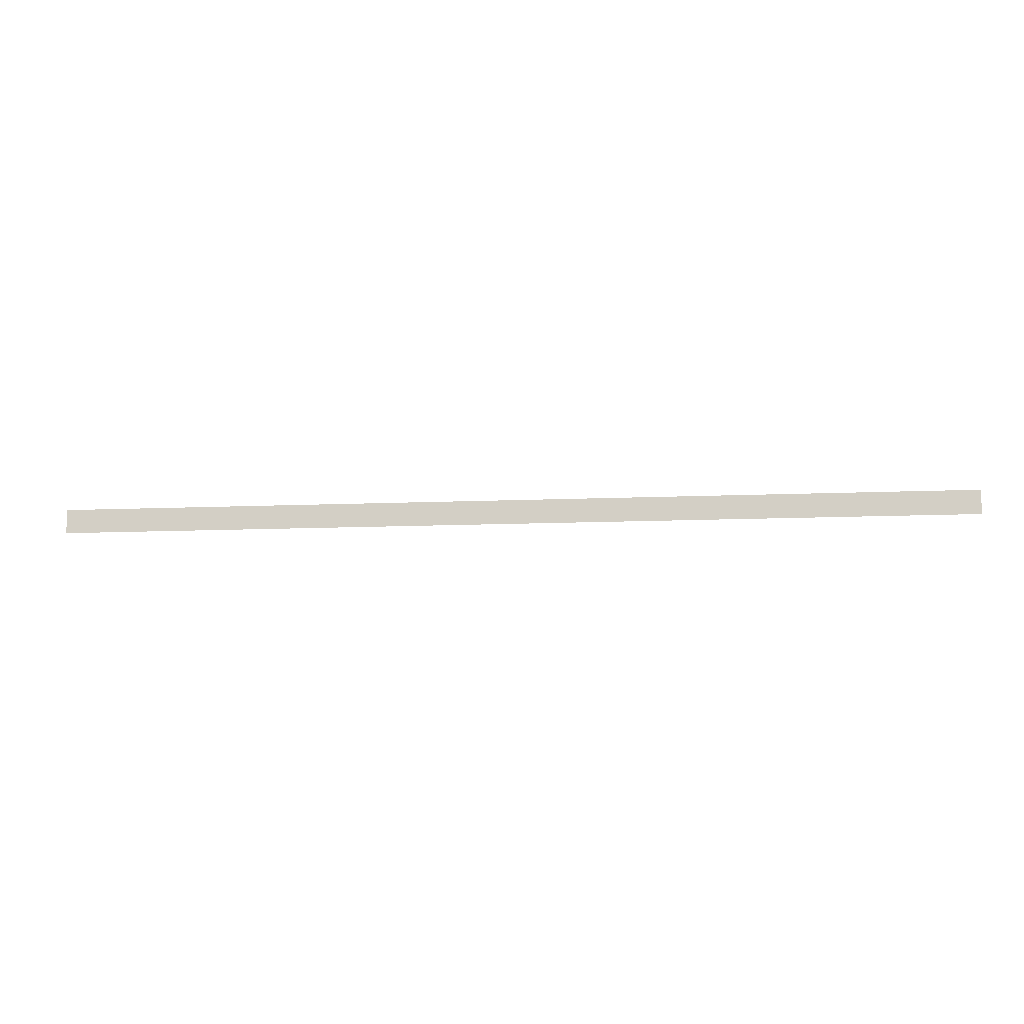
<metadata>
{"format":"obj","ext":"obj","renderer":"f3d","projection":"perspective","resolution":1024,"background":"white","views":[{"elev":-11.9,"azim":6.0,"up":"+Y"}]}
</metadata>
<code>
o path3
v 6512 -280 -32
v 6224 -184 -32
v 5936 -184 -32
v 5744 -280 -32
v 5104 328 -32
v 4976 -184 -32
v 7088 -280 -32
v 7408 232 -32
v 7664 -280 -32
v 7760 -280 -32
v 8048 -184 -32
v 8144 -184 -32
v 8240 -88 -32
v 8624 -280 -32
v 8912 -280 -32
v 9104 -184 -32
v 9392 -184 -32
v 9584 -280 -32
v 9872 -280 -32
v 9968 -184 -32
v 1.016e+04 -88 -32
v 1.045e+04 -88 -32
v 1.064e+04 -184 -32
v 1.088e+04 328 -32
v 1.102e+04 -272 -32
v 1.122e+04 -176 -32
v 1.131e+04 -80 -32
v 1.15e+04 16 -32
v 1.179e+04 16 -32
v 1.198e+04 -80 -32
v 1.198e+04 -80 -32
v 1.208e+04 -176 -32
v 1.227e+04 -272 -32
v 1.459e+04 -272 -32
l 2 1
l 3 2
l 4 3
l 5 4
l 6 5
l 1 7
l 7 8
l 8 9
l 9 10
l 10 11
l 11 12
l 12 13
l 13 14
l 14 15
l 15 16
l 16 17
l 17 18
l 18 19
l 19 20
l 20 21
l 21 22
l 22 23
l 23 24
l 24 25
l 25 26
l 26 27
l 27 28
l 28 29
l 29 30
l 30 31
l 31 32
l 32 33
l 33 34
o path2
v -4048 -272 -32
v -3760 -176 -32
v -3568 -80 -32
v -3280 16 -32
v -3088 16 -32
v -2896 432 -32
v -2704 16 -32
v -1744 16 -32
v -1328 16 -32
v -1072 528 -32
v -592 16 -32
v 272 -272 -32
v 560 -176 -32
v 752 -80 -32
v 2384 328 -32
v 944 16 -32
v 1040 528 -32
v 1232 -280 -32
v 2192 -280 -32
v 2288 -184 -32
v 2640 -280 -32
v 2864 328 -32
v 2992 -280 -32
l 35 36
l 36 37
l 37 38
l 38 39
l 39 40
l 40 41
l 41 42
l 42 43
l 43 44
l 44 45
l 45 46
l 46 47
l 47 48
l 53 49
l 48 50
l 50 51
l 51 52
l 52 53
l 53 54
l 49 55
l 55 56
l 56 57
o path1
v -1.086e+04 -176 -32
v -1.115e+04 -176 -32
v -1.144e+04 -272 -32
v -1.342e+04 -272 -32
v -1.058e+04 -272 -32
v -1.019e+04 -272 -32
v -9904 -176 -32
v -9616 -176 -32
v -9328 -32 -32
v -9072 -272 -32
v -8272 -272 -32
v -7984 -176 -32
v -7856 336 -32
v -7696 -272 -32
v -7120 -272 -32
v -6864 240 -32
v -6640 -272 -32
v -6160 -272 -32
v -6064 -176 -32
v -5872 -80 -32
v -5584 -80 -32
v -5392 -176 -32
v -5296 -272 -32
l 58 62
l 59 58
l 60 59
l 61 60
l 62 63
l 63 64
l 64 65
l 65 66
l 66 67
l 67 68
l 68 69
l 69 70
l 70 71
l 71 72
l 72 73
l 73 74
l 74 75
l 75 76
l 76 77
l 77 78
l 78 79
l 79 80
o mcoin3
v 1.088e+04 -280 0
v 1.334e+04 16 0
l 81 82
o coin3
v 6608 -232 0
v 6128 72 0
v 6032 72 0
v 5600 -232 0
v 4688 -136 0
v 5024 -232 0
v 7136 -136 0
v 7328 -40 0
v 7424 8 0
v 7520 -40 0
v 8240 152 0
v 8768 -232 0
v 9200 72 0
v 9296 72 0
v 1.029e+04 8 0
v 1.131e+04 8 0
v 1.198e+04 8 0
v 1.237e+04 -224 0
v 1.275e+04 -224 0
l 84 83
l 85 84
l 86 85
l 88 86
l 87 88
l 83 89
l 89 90
l 90 91
l 91 92
l 92 93
l 93 94
l 94 95
l 95 96
l 96 97
l 97 98
l 98 99
l 99 100
l 100 101
o mcoin2
v -2992 -176 0
v -1840 -176 0
l 102 103
o mcoin1
v -7840 -262 0
v -7840 -2300 0
l 104 105
o coin2
v -5008 -224 0
v -4624 -224 0
v -4240 -224 0
v -3984 96 0
v -3280 96 0
v -2800 -32 0
v -2416 64 0
v -2032 64 0
v -1552 -176 0
v -1168 -176 0
v -928 64 0
v -784 -176 0
v -400 -176 0
v -16 -176 0
v 368 -176 0
v 560 208 0
v 1136 -88 0
v 1520 -232 0
v 1904 -232 0
v 2336 104 0
v 2432 -232 0
v 2816 -136 0
v 3200 -232 0
v 3584 -232 0
v 3968 -232 0
l 107 106
l 108 107
l 109 108
l 110 109
l 111 110
l 112 111
l 113 112
l 114 113
l 115 114
l 116 115
l 117 116
l 118 117
l 119 118
l 120 119
l 121 120
l 122 121
l 123 122
l 124 123
l 125 124
l 126 125
l 127 126
l 128 127
l 129 128
l 130 129
o coin1
v -1.226e+04 -248 0
v -1.187e+04 -248 0
v -1.149e+04 -248 0
v -1.269e+04 -56 0
v -1.302e+04 -248 0
v -1.342e+04 -248 0
v -1.259e+04 -56 0
v -1.101e+04 -128 0
v -1.038e+04 -248 0
v -9760 -128 0
v -9280 -32 0
v -8896 -224 0
v -8512 -224 0
v -7408 -224 0
v -6832 -8 0
v -6448 -224 0
v -5824 -32 0
v -5632 -32 0
l 132 131
l 133 132
l 137 134
l 134 135
l 135 136
l 131 137
l 138 133
l 139 138
l 140 139
l 141 140
l 142 141
l 143 142
l 144 143
l 145 144
l 146 145
l 147 146
l 148 147
o w2
v 272 -272 -64
v 560 -176 64
v 560 -176 -64
v 752 -80 64
v 752 -80 -64
v 848 16 64
v 848 16 -64
v 944 16 64
v 944 16 -64
v 944 -88 64
v 944 -88 -64
v 1040 -184 64
v 1040 -184 -64
v 1232 -280 64
v 1232 -280 -64
v 2192 -280 64
v 2192 -280 -64
v 2288 -184 64
v 2288 -184 -64
v 2384 -184 64
v 2384 -184 -64
v 2384 -280 64
v 2384 -280 -64
v 2768 -280 64
v 2768 -280 -64
v 2768 -184 64
v 2768 -184 -64
v 2864 -184 64
v 2864 -184 -64
v 2864 -280 64
v 2864 -280 -64
v 4400 -280 64
v 4400 -280 -64
v 4688 -184 64
v 4688 -184 -64
v -4048 -272 64
v -4048 -272 -64
v -3760 -176 64
v -3760 -176 -64
v -3568 -80 64
v -3568 -80 -64
v -3280 16 64
v -3280 16 -64
v -3088 16 64
v -3088 16 -64
v -3088 -272 64
v -3088 -272 -64
v -2896 -272 64
v -2896 -272 -64
v -2896 -80 64
v -2896 -80 -64
v -2704 -80 64
v -2704 -80 -64
v -2704 16 64
v -2704 16 -64
v -1744 16 64
v -1744 16 -64
v -1744 -80 64
v -1744 -80 -64
v -1936 -80 64
v -1936 -80 -64
v -1936 -272 64
v -1936 -272 -64
v 272 -272 64
v -1648 16 64
v -1648 16 -64
v -1648 -80 64
v -1648 -80 -64
v -1072 16 64
v -1072 16 -64
v -1072 112 64
v -1072 112 -64
v -976 112 64
v -976 112 -64
v -976 16 64
v -976 16 -64
v -592 16 64
v -592 16 -64
v -592 -80 64
v -592 -80 -64
v -496 -80 64
v -496 -80 -64
v -496 16 64
v -496 16 -64
v -112 16 64
v -112 16 -64
v -112 -80 64
v -112 -80 -64
v -4672 -272 64
v -4672 -272 -64
v -5296 -272 64
v -5296 -272 -64
v 4976 -184 64
v 4976 -184 -64
f 149 212 150 151
f 151 150 152 153
f 153 152 154 155
f 155 154 156 157
f 157 156 158 159
f 159 158 160 161
f 161 160 162 163
f 163 162 164 165
f 165 164 166 167
f 167 166 168 169
f 169 168 170 171
f 171 170 172 173
f 175 174 176 177
f 177 176 178 179
f 179 178 180 181
f 181 180 182 183
f 185 184 186 187
f 187 186 188 189
f 189 188 190 191
f 191 190 192 193
f 193 192 194 195
f 195 194 196 197
f 197 196 198 199
f 199 198 200 201
f 203 202 204 205
f 205 204 206 207
f 207 206 208 209
f 209 208 210 211
f 211 210 212 149
f 213 214 216 215
f 214 213 217 218
f 218 217 219 220
f 220 219 221 222
f 222 221 223 224
f 224 223 225 226
f 226 225 227 228
f 230 236 235 229
f 230 229 231 232
f 232 231 233 234
f 234 233 235 236
f 216 228 227 215
f 201 200 202 203
f 185 238 237 184
f 237 238 240 239
f 183 182 241 242
f 173 172 174 175
o w3
v 7664 -280 -64
v 7760 -280 64
v 7760 -280 -64
v 8048 -184 64
v 8048 -184 -64
v 8144 -184 64
v 8144 -184 -64
v 8240 -88 64
v 8240 -88 -64
v 8624 -280 64
v 8624 -280 -64
v 8912 -280 64
v 8912 -280 -64
v 9104 -184 64
v 9104 -184 -64
v 9392 -184 64
v 9392 -184 -64
v 9584 -280 64
v 9584 -280 -64
v 9872 -280 64
v 9872 -280 -64
v 9968 -184 64
v 9968 -184 -64
v 1.016e+04 -88 64
v 1.016e+04 -88 -64
v 1.045e+04 -88 64
v 1.045e+04 -88 -64
v 1.064e+04 -184 64
v 1.064e+04 -184 -64
v 1.074e+04 -280 64
v 1.074e+04 -280 -64
v 1.074e+04 -2432 64
v 1.074e+04 -2432 -64
v 1.102e+04 -2432 64
v 1.102e+04 -2432 -64
v 1.102e+04 -272 64
v 1.102e+04 -272 -64
v 1.122e+04 -176 64
v 1.122e+04 -176 -64
v 1.131e+04 -80 64
v 1.131e+04 -80 -64
v 1.15e+04 16 64
v 1.15e+04 16 -64
v 1.179e+04 16 64
v 1.179e+04 16 -64
v 1.198e+04 -80 64
v 1.198e+04 -80 -64
v 1.208e+04 -176 64
v 1.208e+04 -176 -64
v 1.227e+04 -272 64
v 1.227e+04 -272 -64
v 1.371e+04 -272 64
v 1.371e+04 -272 -64
v 1.381e+04 -176 64
v 1.381e+04 -176 -64
v 1.381e+04 -368 64
v 1.381e+04 -368 -64
v 1.4e+04 -368 64
v 1.4e+04 -368 -64
v 1.4e+04 -2432 64
v 1.4e+04 -2432 -64
v 1.459e+04 -2432 64
v 1.459e+04 -2432 -64
v 4688 -184 64
v 4688 -184 -64
v 4976 -184 64
v 4976 -184 -64
v 4976 -280 64
v 4976 -280 -64
v 5744 -280 64
v 5744 -280 -64
v 5936 -184 64
v 5936 -184 -64
v 6224 -184 64
v 6224 -184 -64
v 6512 -280 64
v 6512 -280 -64
v 7088 -280 64
v 7088 -280 -64
v 7088 -184 64
v 7088 -184 -64
v 7184 -184 64
v 7184 -184 -64
v 7184 -2432 64
v 7184 -2432 -64
v 7664 -2432 64
v 7664 -2432 -64
v 7664 -280 64
v 4400 -280 64
v 4400 -280 -64
f 243 330 244 245
f 245 244 246 247
f 247 246 248 249
f 249 248 250 251
f 251 250 252 253
f 253 252 254 255
f 255 254 256 257
f 257 256 258 259
f 259 258 260 261
f 261 260 262 263
f 263 262 264 265
f 265 264 266 267
f 267 266 268 269
f 269 268 270 271
f 271 270 272 273
f 273 272 274 275
f 277 276 278 279
f 279 278 280 281
f 281 280 282 283
f 283 282 284 285
f 285 284 286 287
f 287 286 288 289
f 289 288 290 291
f 291 290 292 293
f 293 292 294 295
f 295 294 296 297
f 297 296 298 299
f 299 298 300 301
f 301 300 302 303
f 275 274 276 277
f 303 302 304 305
f 307 306 308 309
f 309 308 310 311
f 311 310 312 313
f 313 312 314 315
f 315 314 316 317
f 317 316 318 319
f 319 318 320 321
f 321 320 322 323
f 323 322 324 325
f 325 324 326 327
f 329 328 330 243
f 327 326 328 329
f 306 307 332 331
o w1
v -1.459e+04 -272 64
v -1.144e+04 -272 64
v -1.459e+04 -272 -64
v -1.144e+04 -272 -64
v -1.115e+04 -176 64
v -1.115e+04 -176 -64
v -1.086e+04 -176 64
v -1.086e+04 -176 -64
v -1.058e+04 -272 64
v -1.058e+04 -272 -64
v -1.019e+04 -272 64
v -1.019e+04 -272 -64
v -9904 -176 64
v -9904 -176 -64
v -9616 -176 64
v -9616 -176 -64
v -9328 -272 64
v -9328 -272 -64
v -8272 -272 64
v -8272 -272 -64
v -7984 -176 64
v -7984 -176 -64
v -7984 -2432 64
v -7984 -2432 -64
v -7696 -2432 64
v -7696 -2432 -64
v -7696 -272 64
v -7696 -272 -64
v -7120 -272 -64
v -7120 -272 64
v -7024 -176 64
v -7024 -176 -64
v -7024 -2432 64
v -7024 -2432 -64
v -6640 -2432 64
v -6640 -2432 -64
v -6640 -272 64
v -6640 -272 -64
v -6160 -272 64
v -6160 -272 -64
v -6064 -176 64
v -6064 -176 -64
v -5872 -80 64
v -5872 -80 -64
v -5584 -80 64
v -5584 -80 -64
v -5392 -176 64
v -5392 -176 -64
v -5296 -272 64
v -5296 -272 -64
v -4048 -272 64
v -4048 -272 -64
f 333 334 336 335
f 336 334 337 338
f 338 337 339 340
f 340 339 341 342
f 342 341 343 344
f 344 343 345 346
f 346 345 347 348
f 348 347 349 350
f 350 349 351 352
f 352 351 353 354
f 354 353 355 356
f 360 359 362 361
f 358 357 359 360
f 356 355 357 358
f 361 362 363 364
f 364 363 365 366
f 376 375 377 378
f 368 367 369 370
f 370 369 371 372
f 372 371 373 374
f 374 373 375 376
f 378 377 379 380
f 380 379 381 382
f 382 381 383 384
f 366 365 367 368
o bg
v -1.459e+04 -384 0
v 1.459e+04 -384 0
v -1.459e+04 384 0
v 1.459e+04 384 0
f 385 386 388 387

</code>
